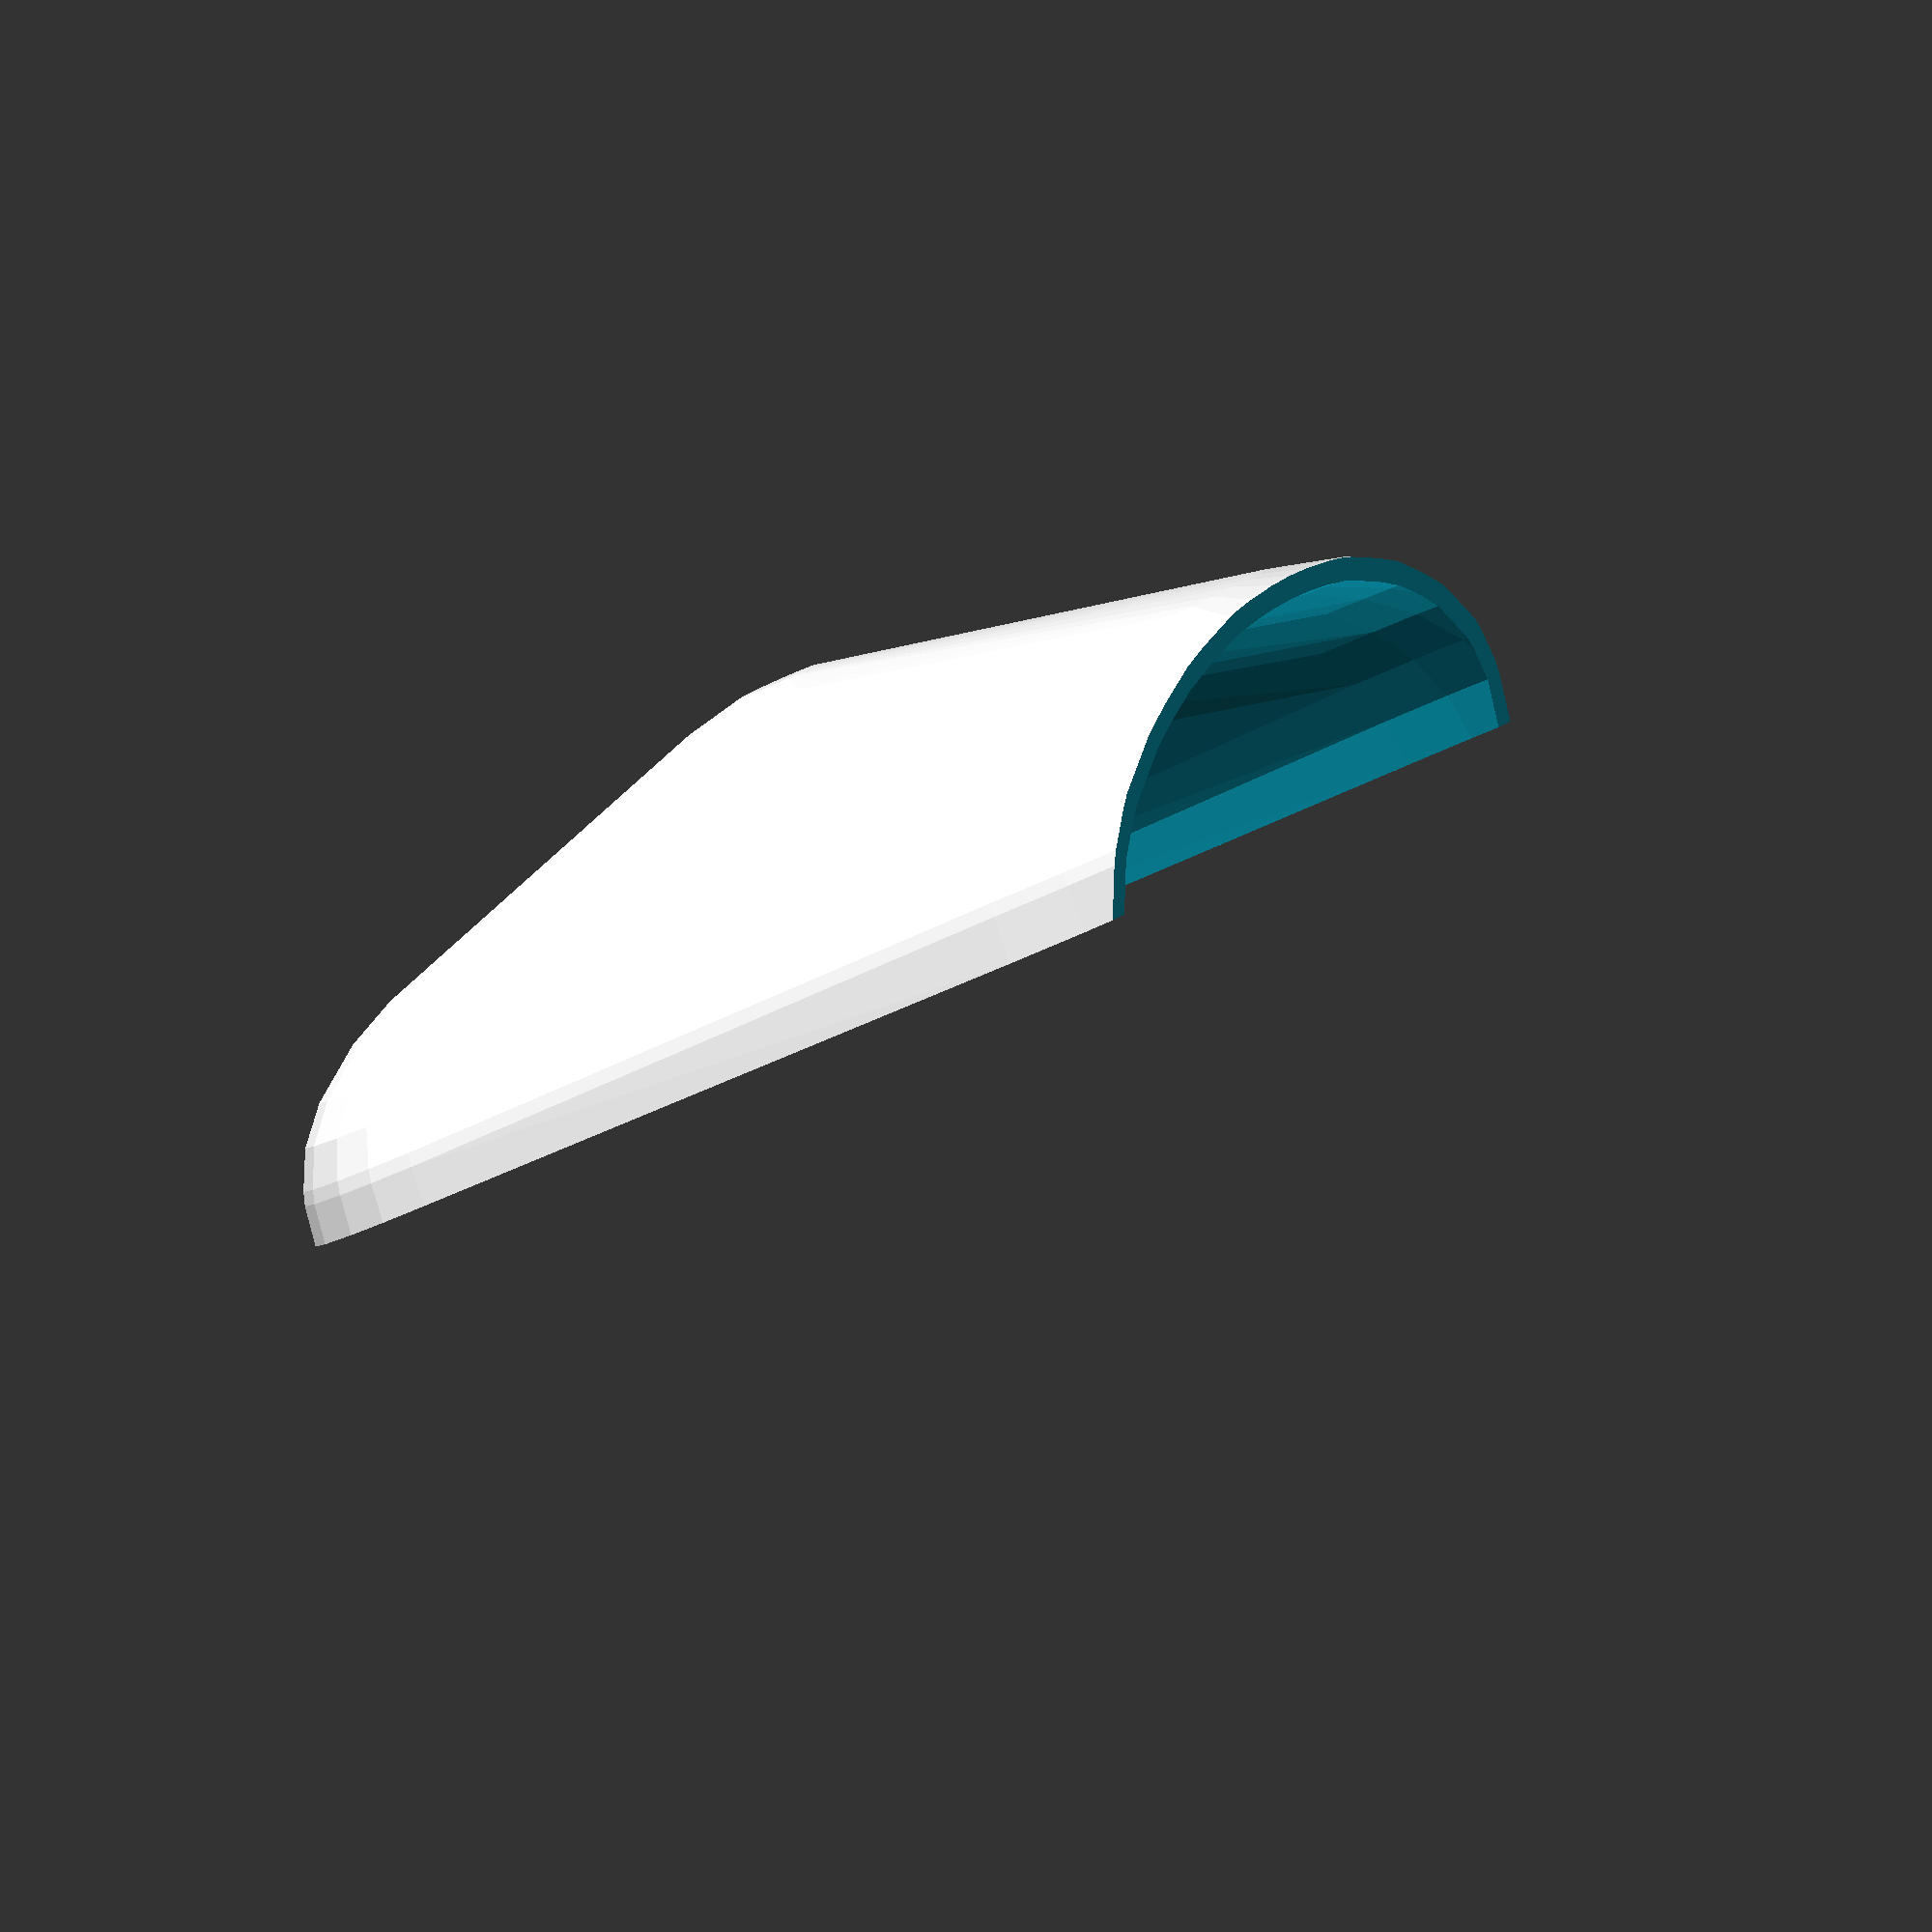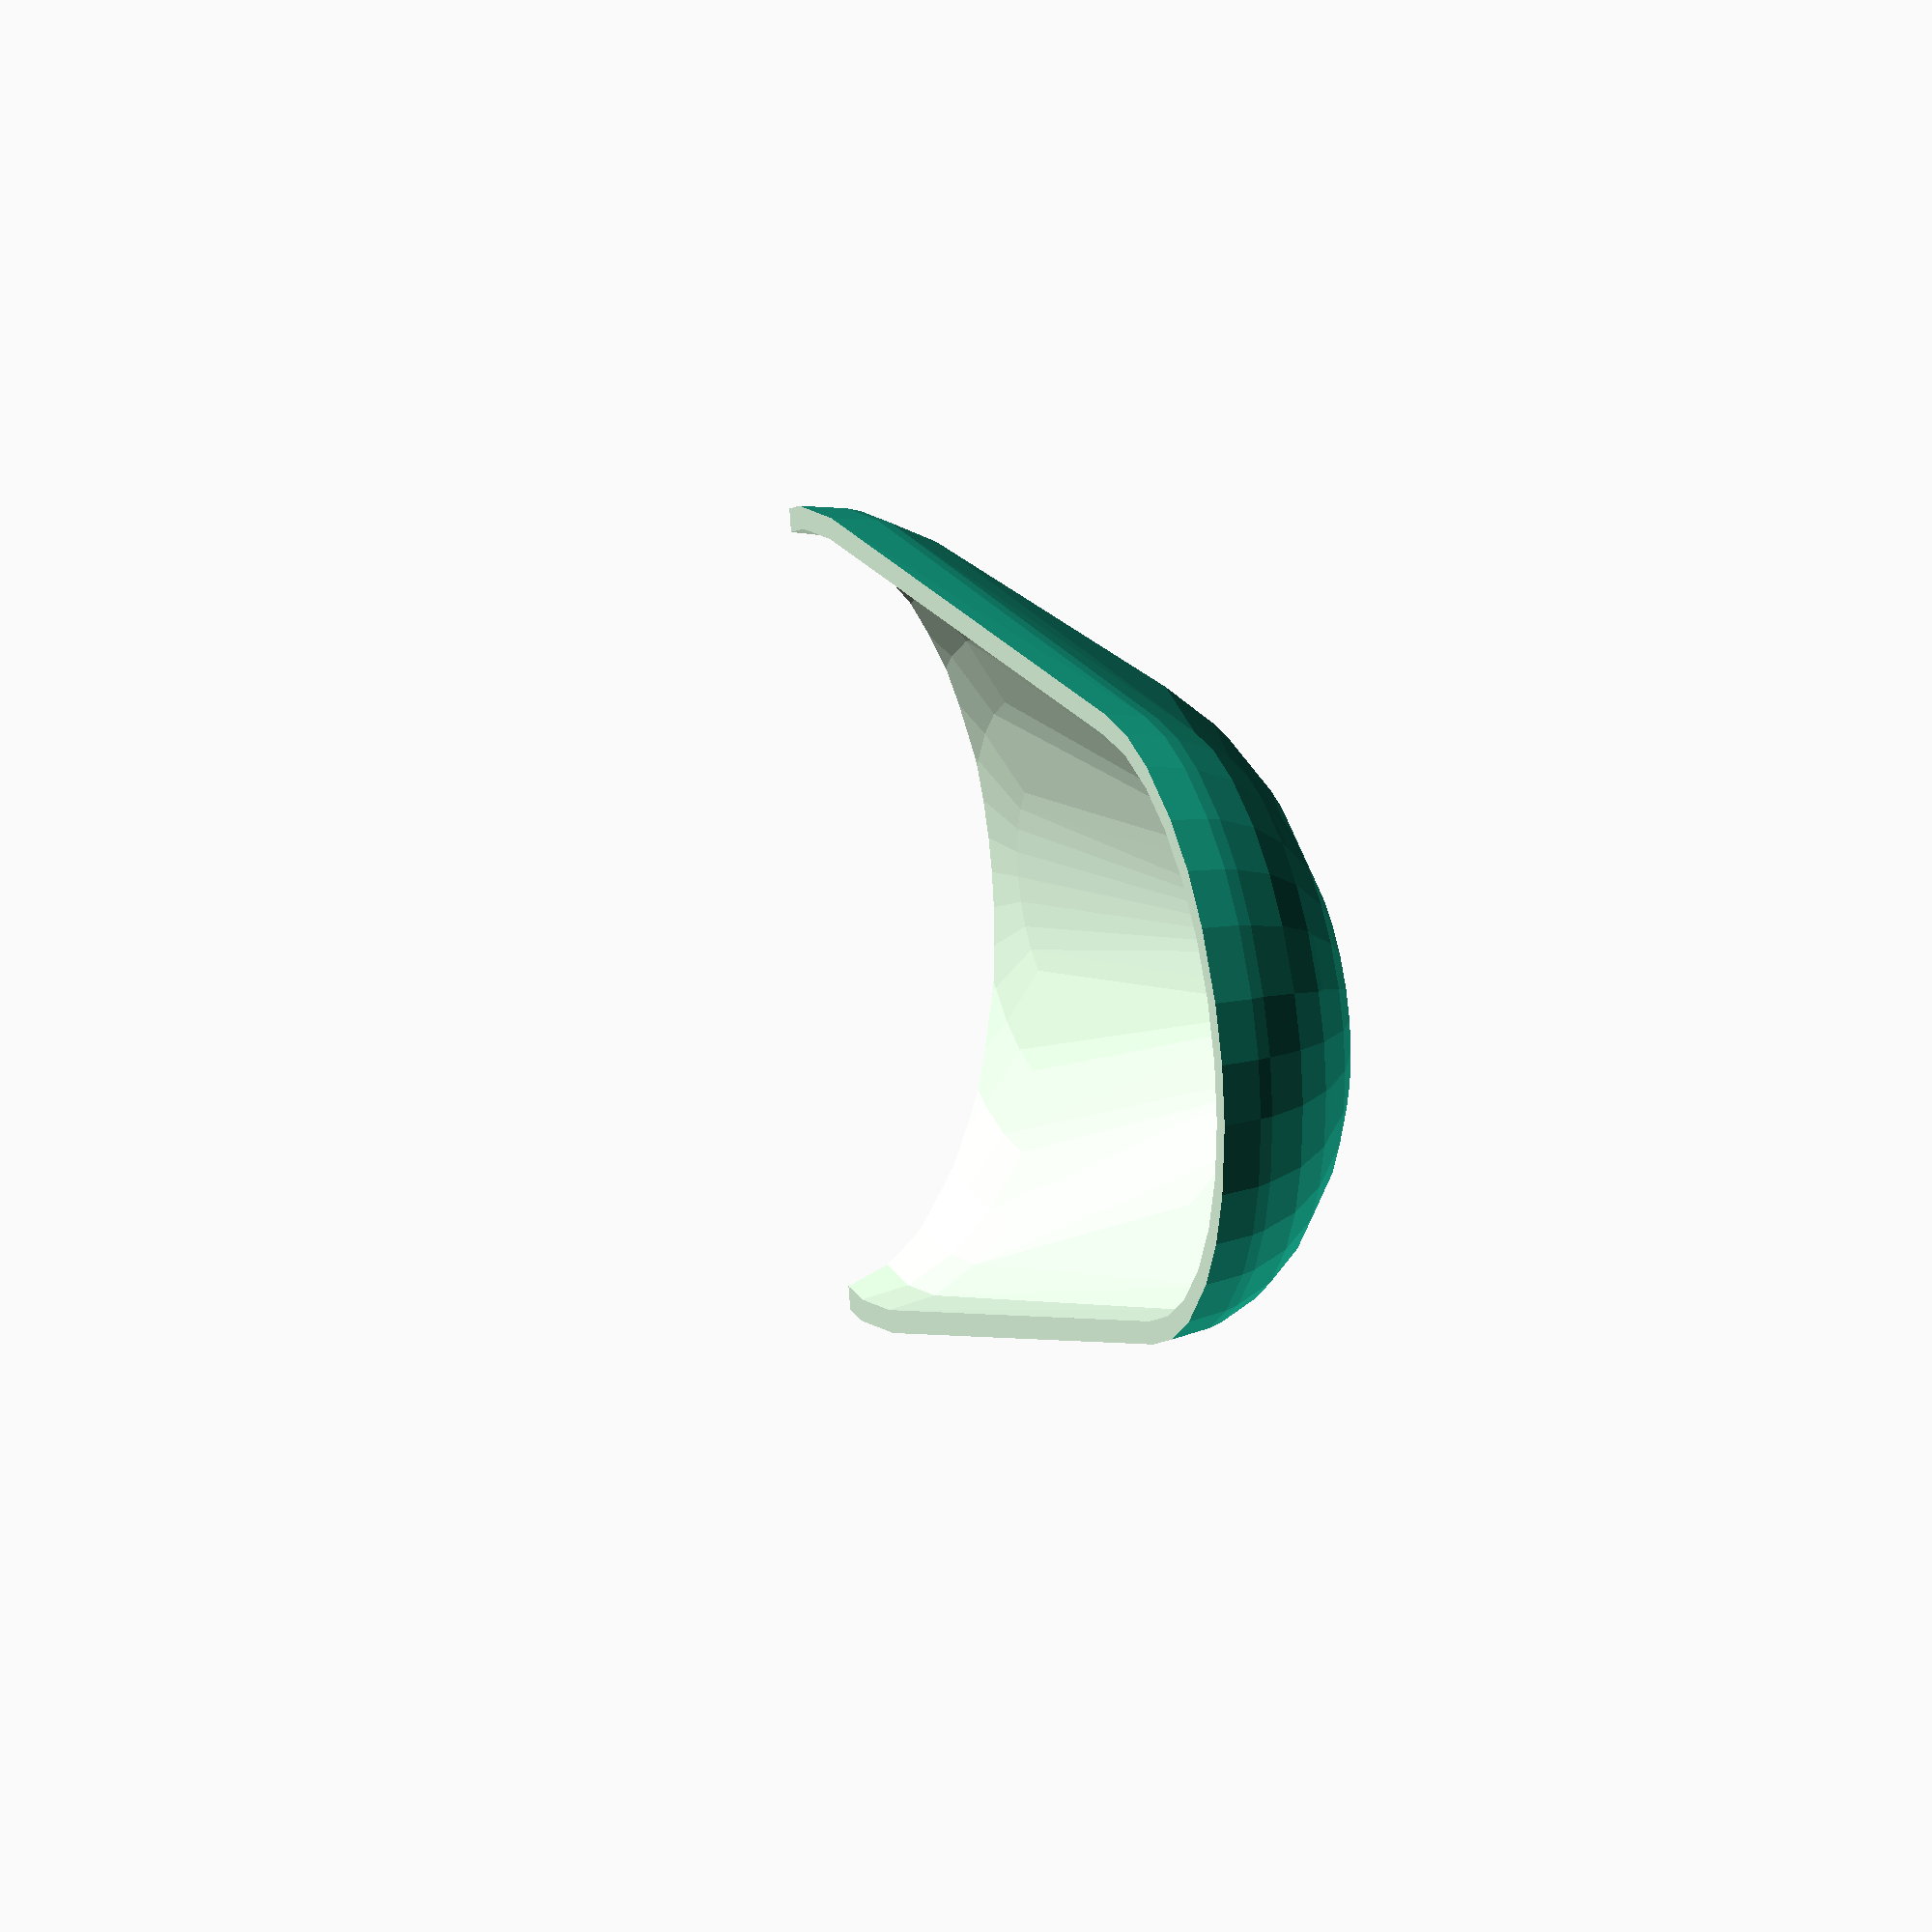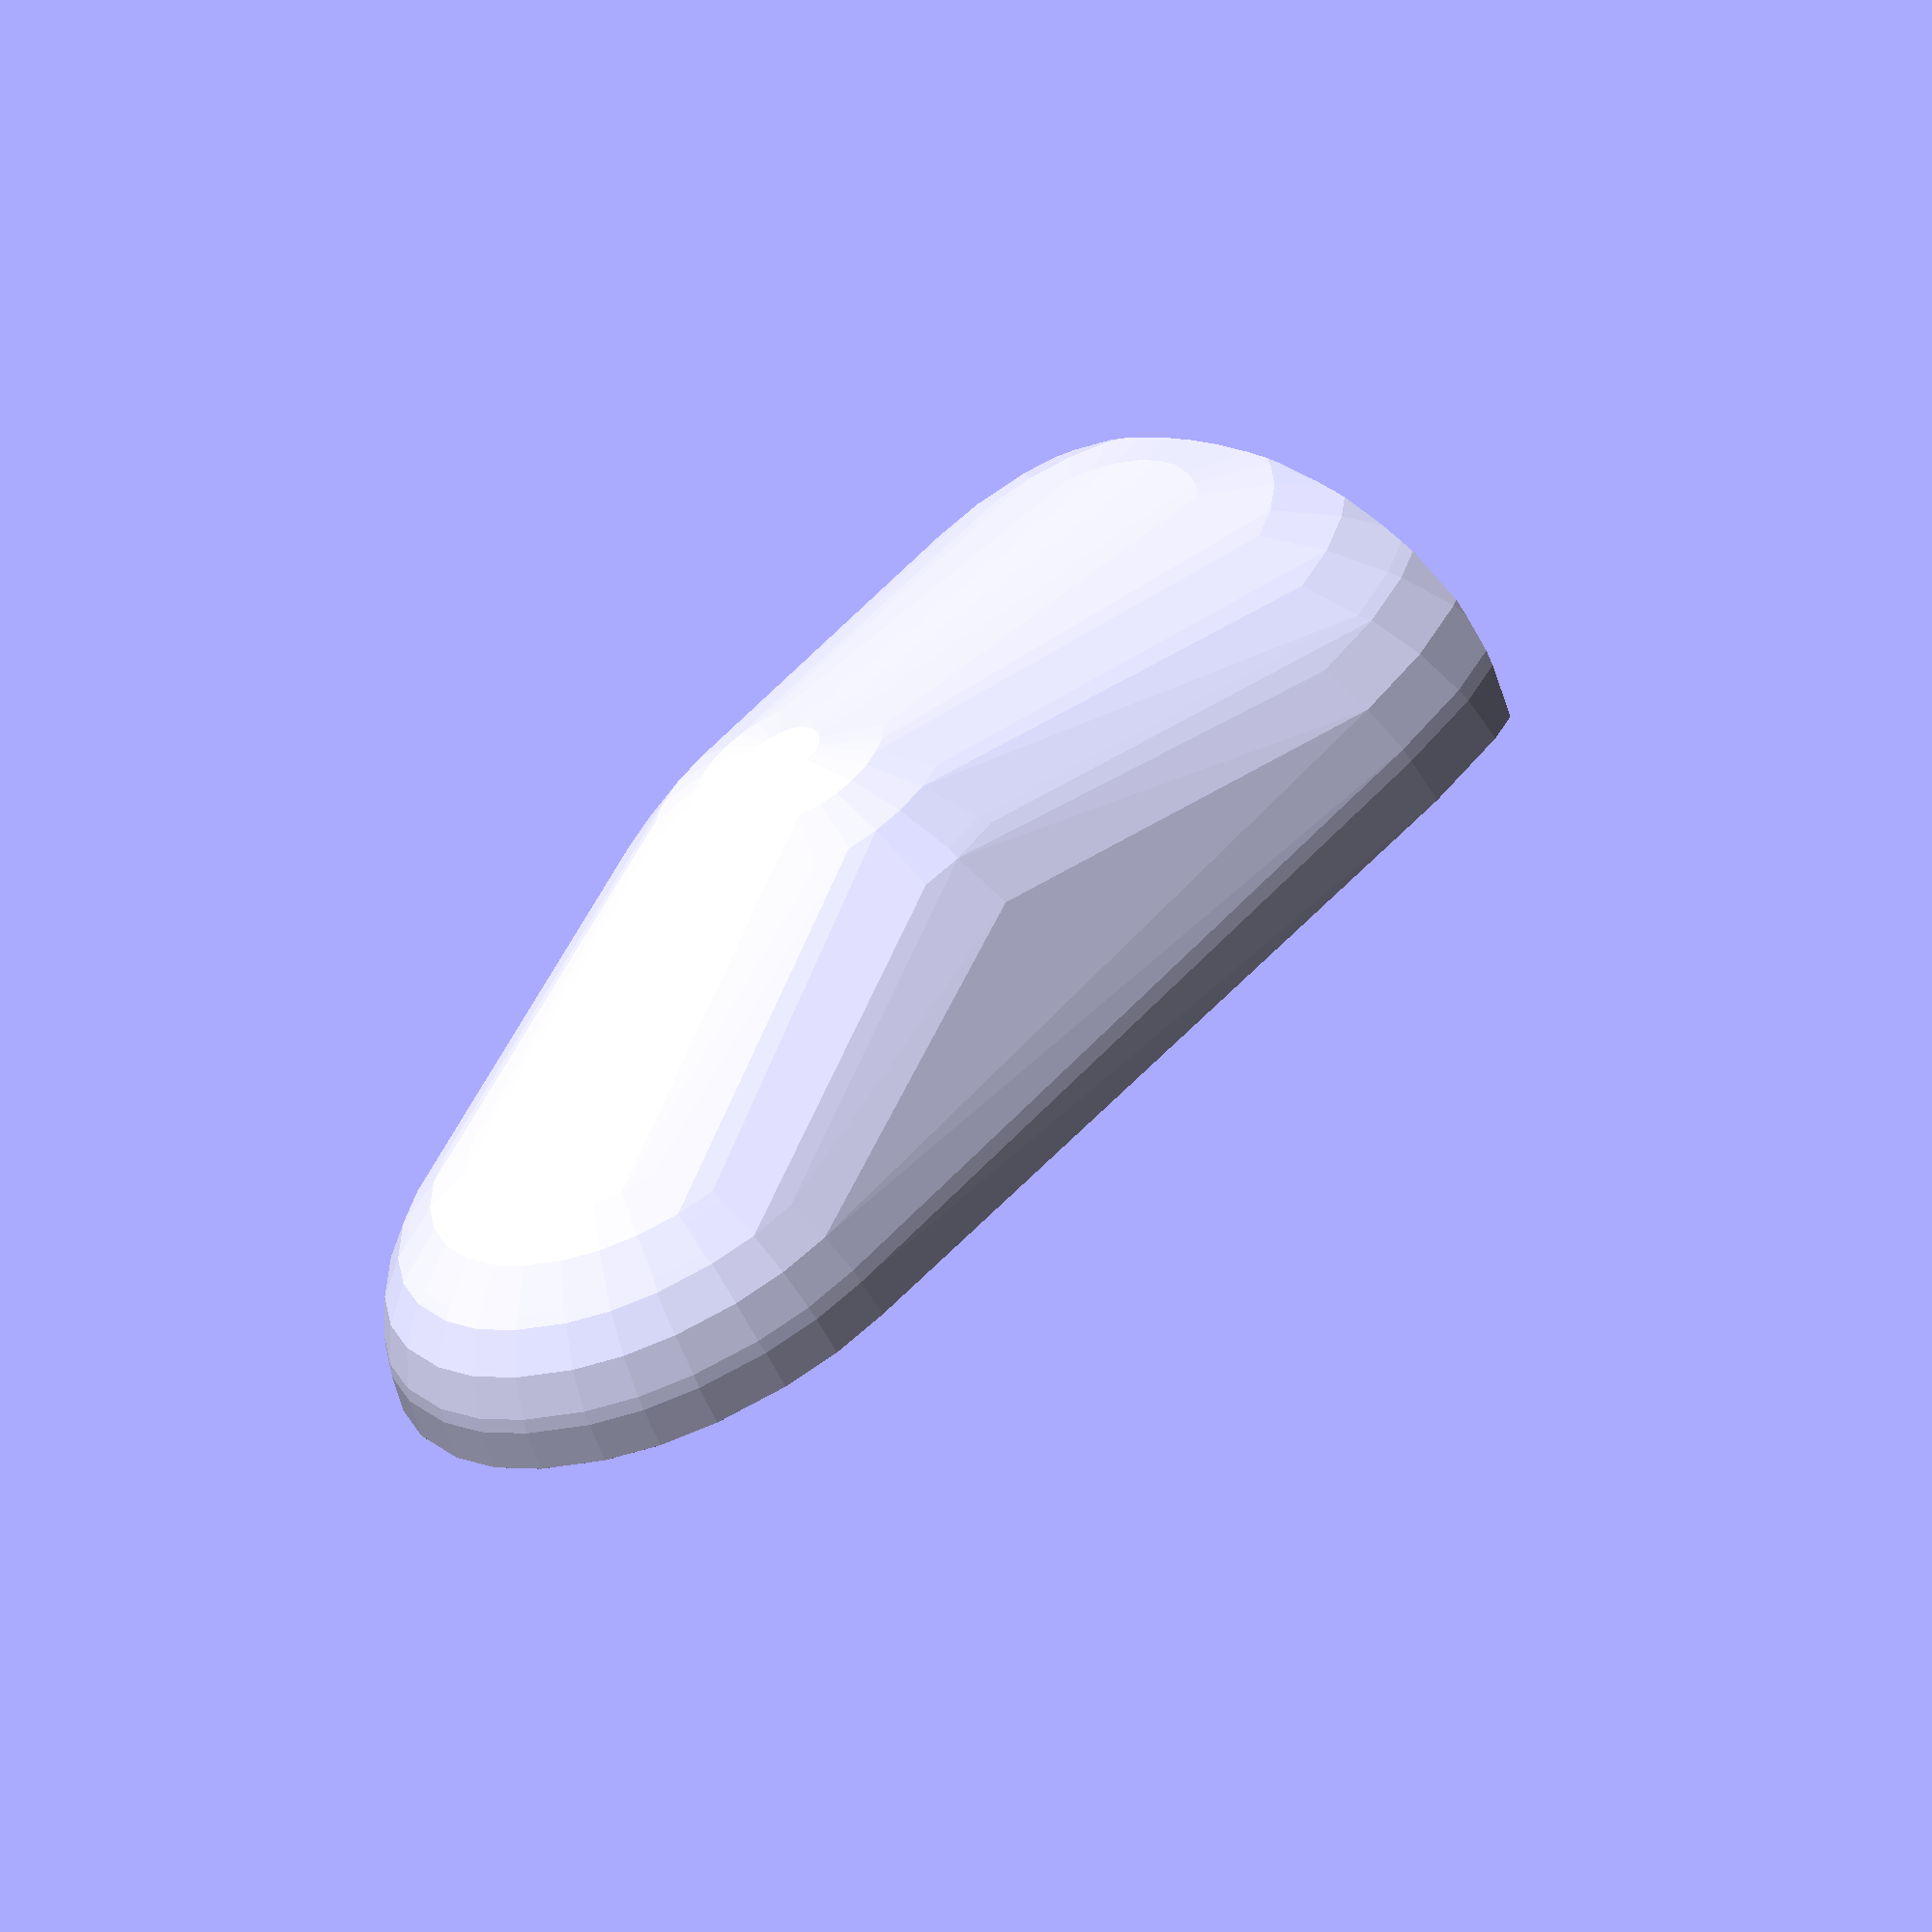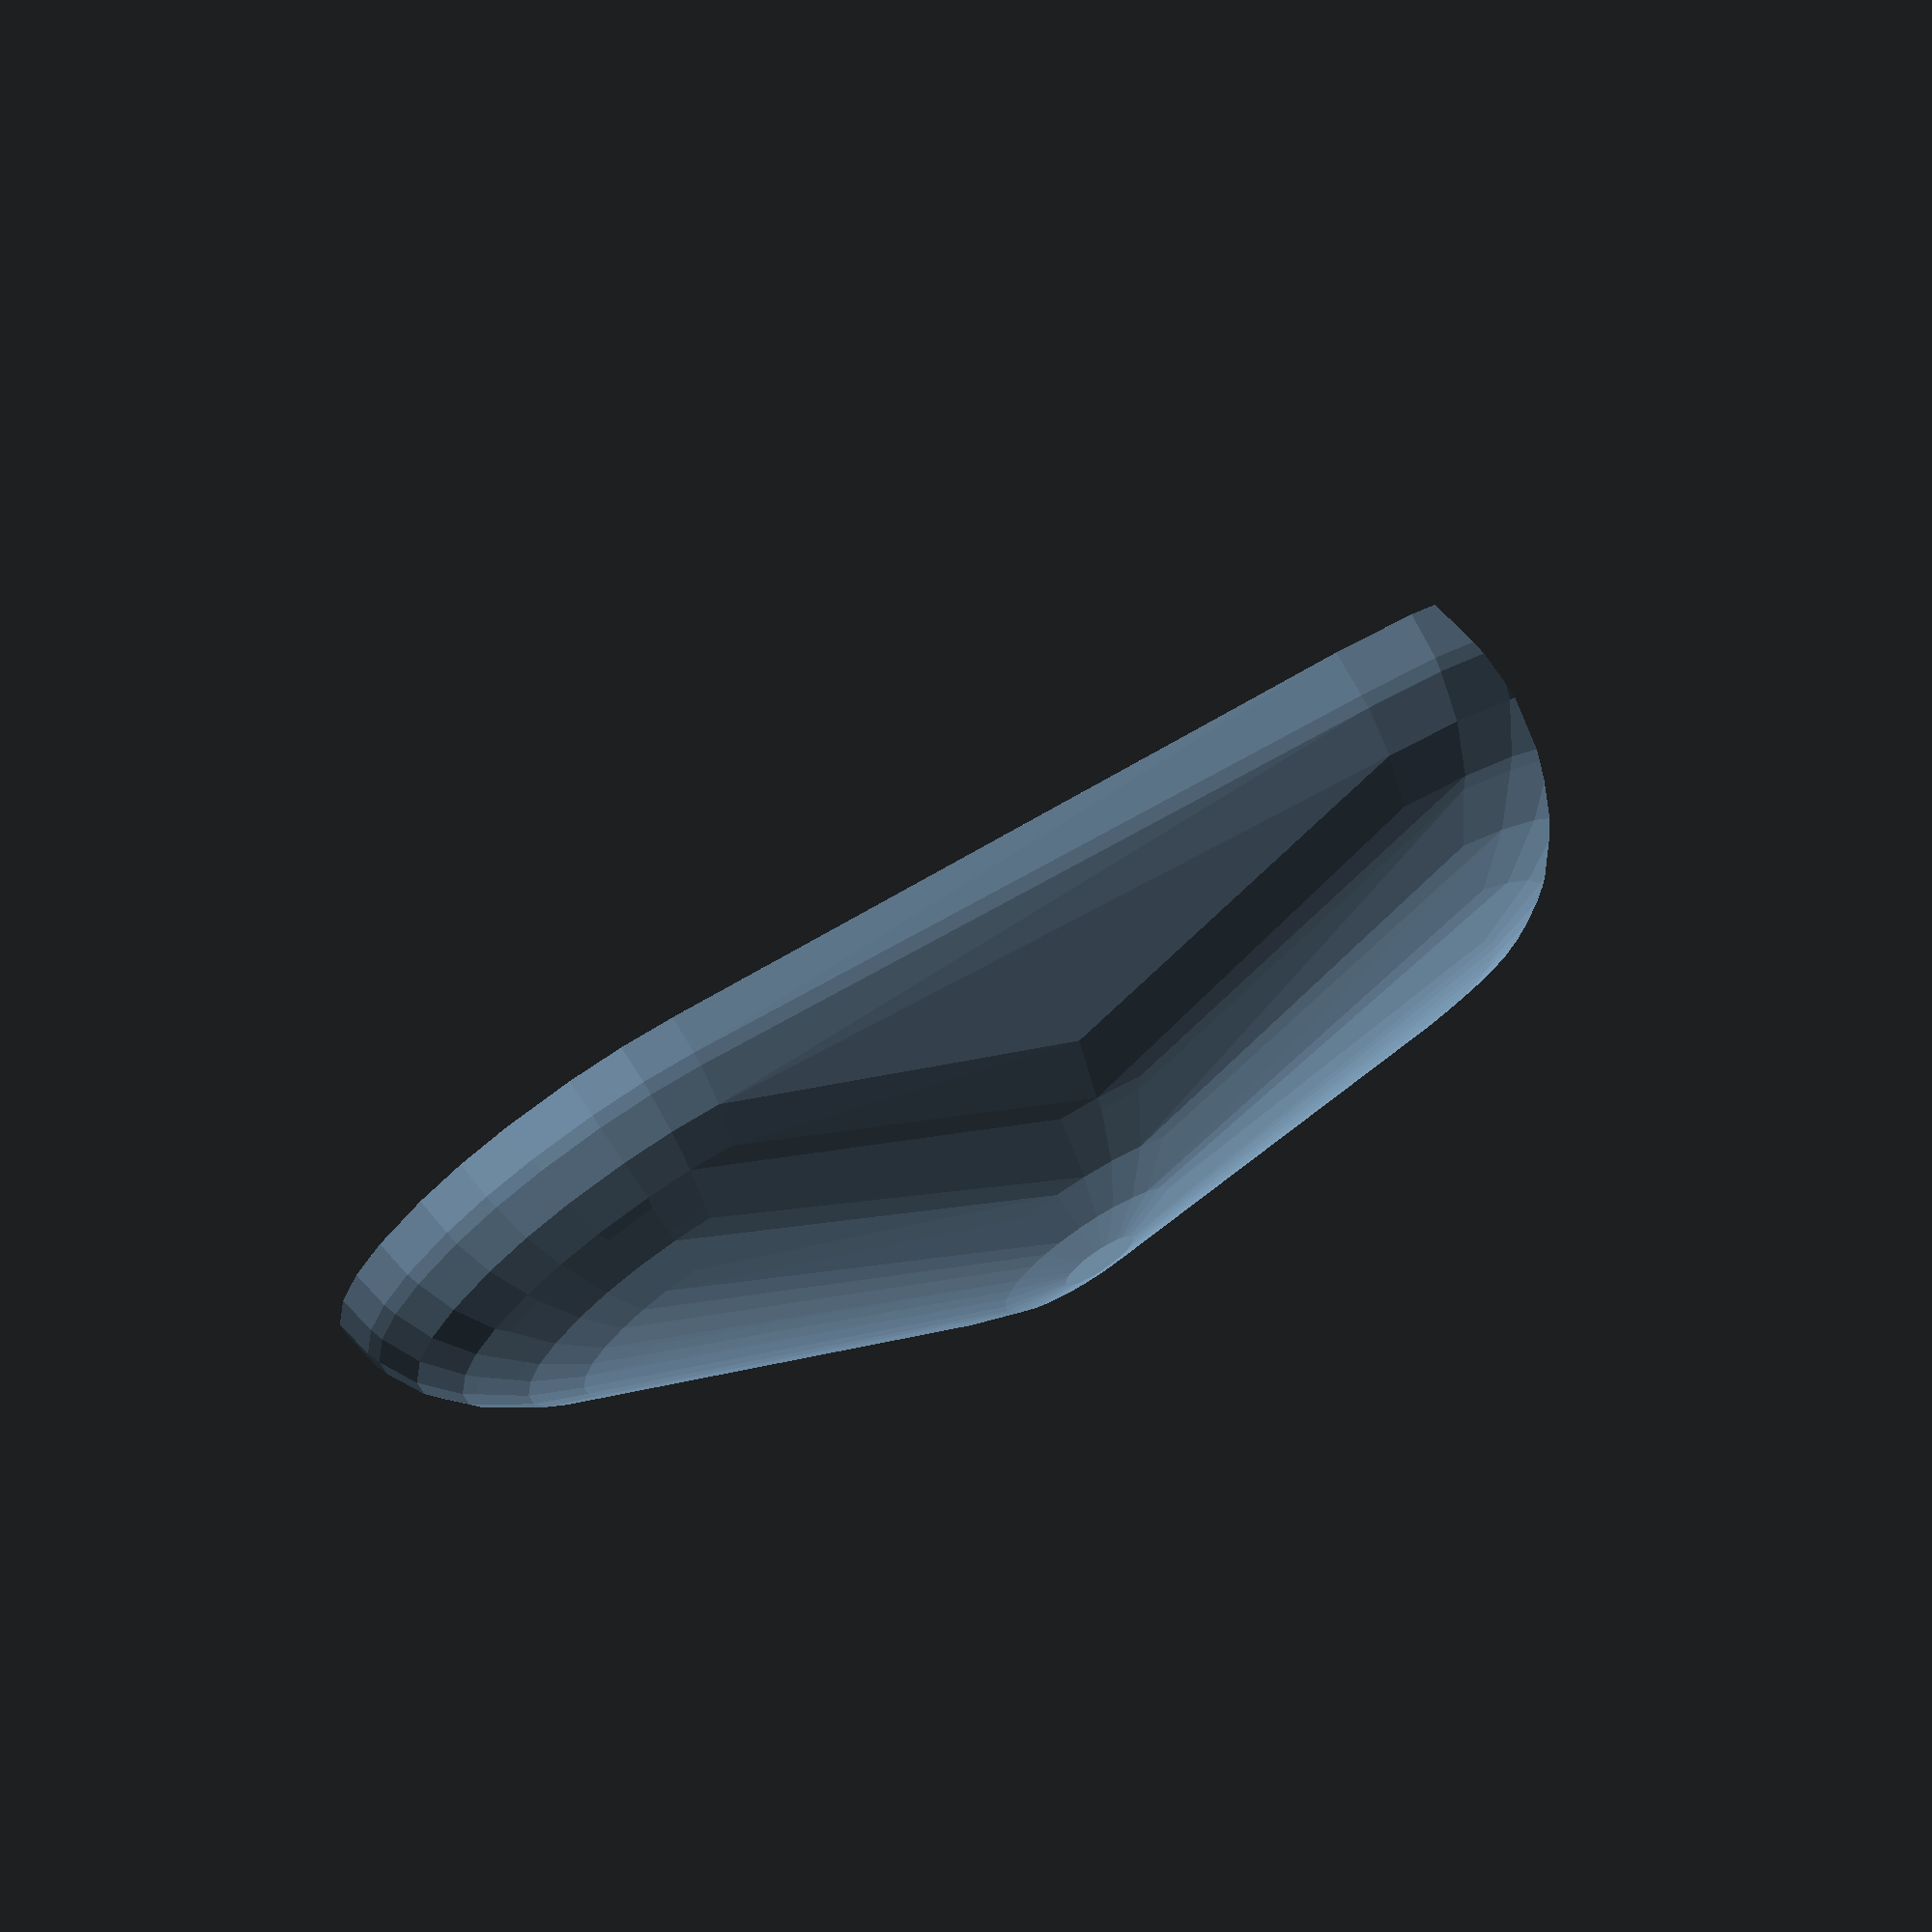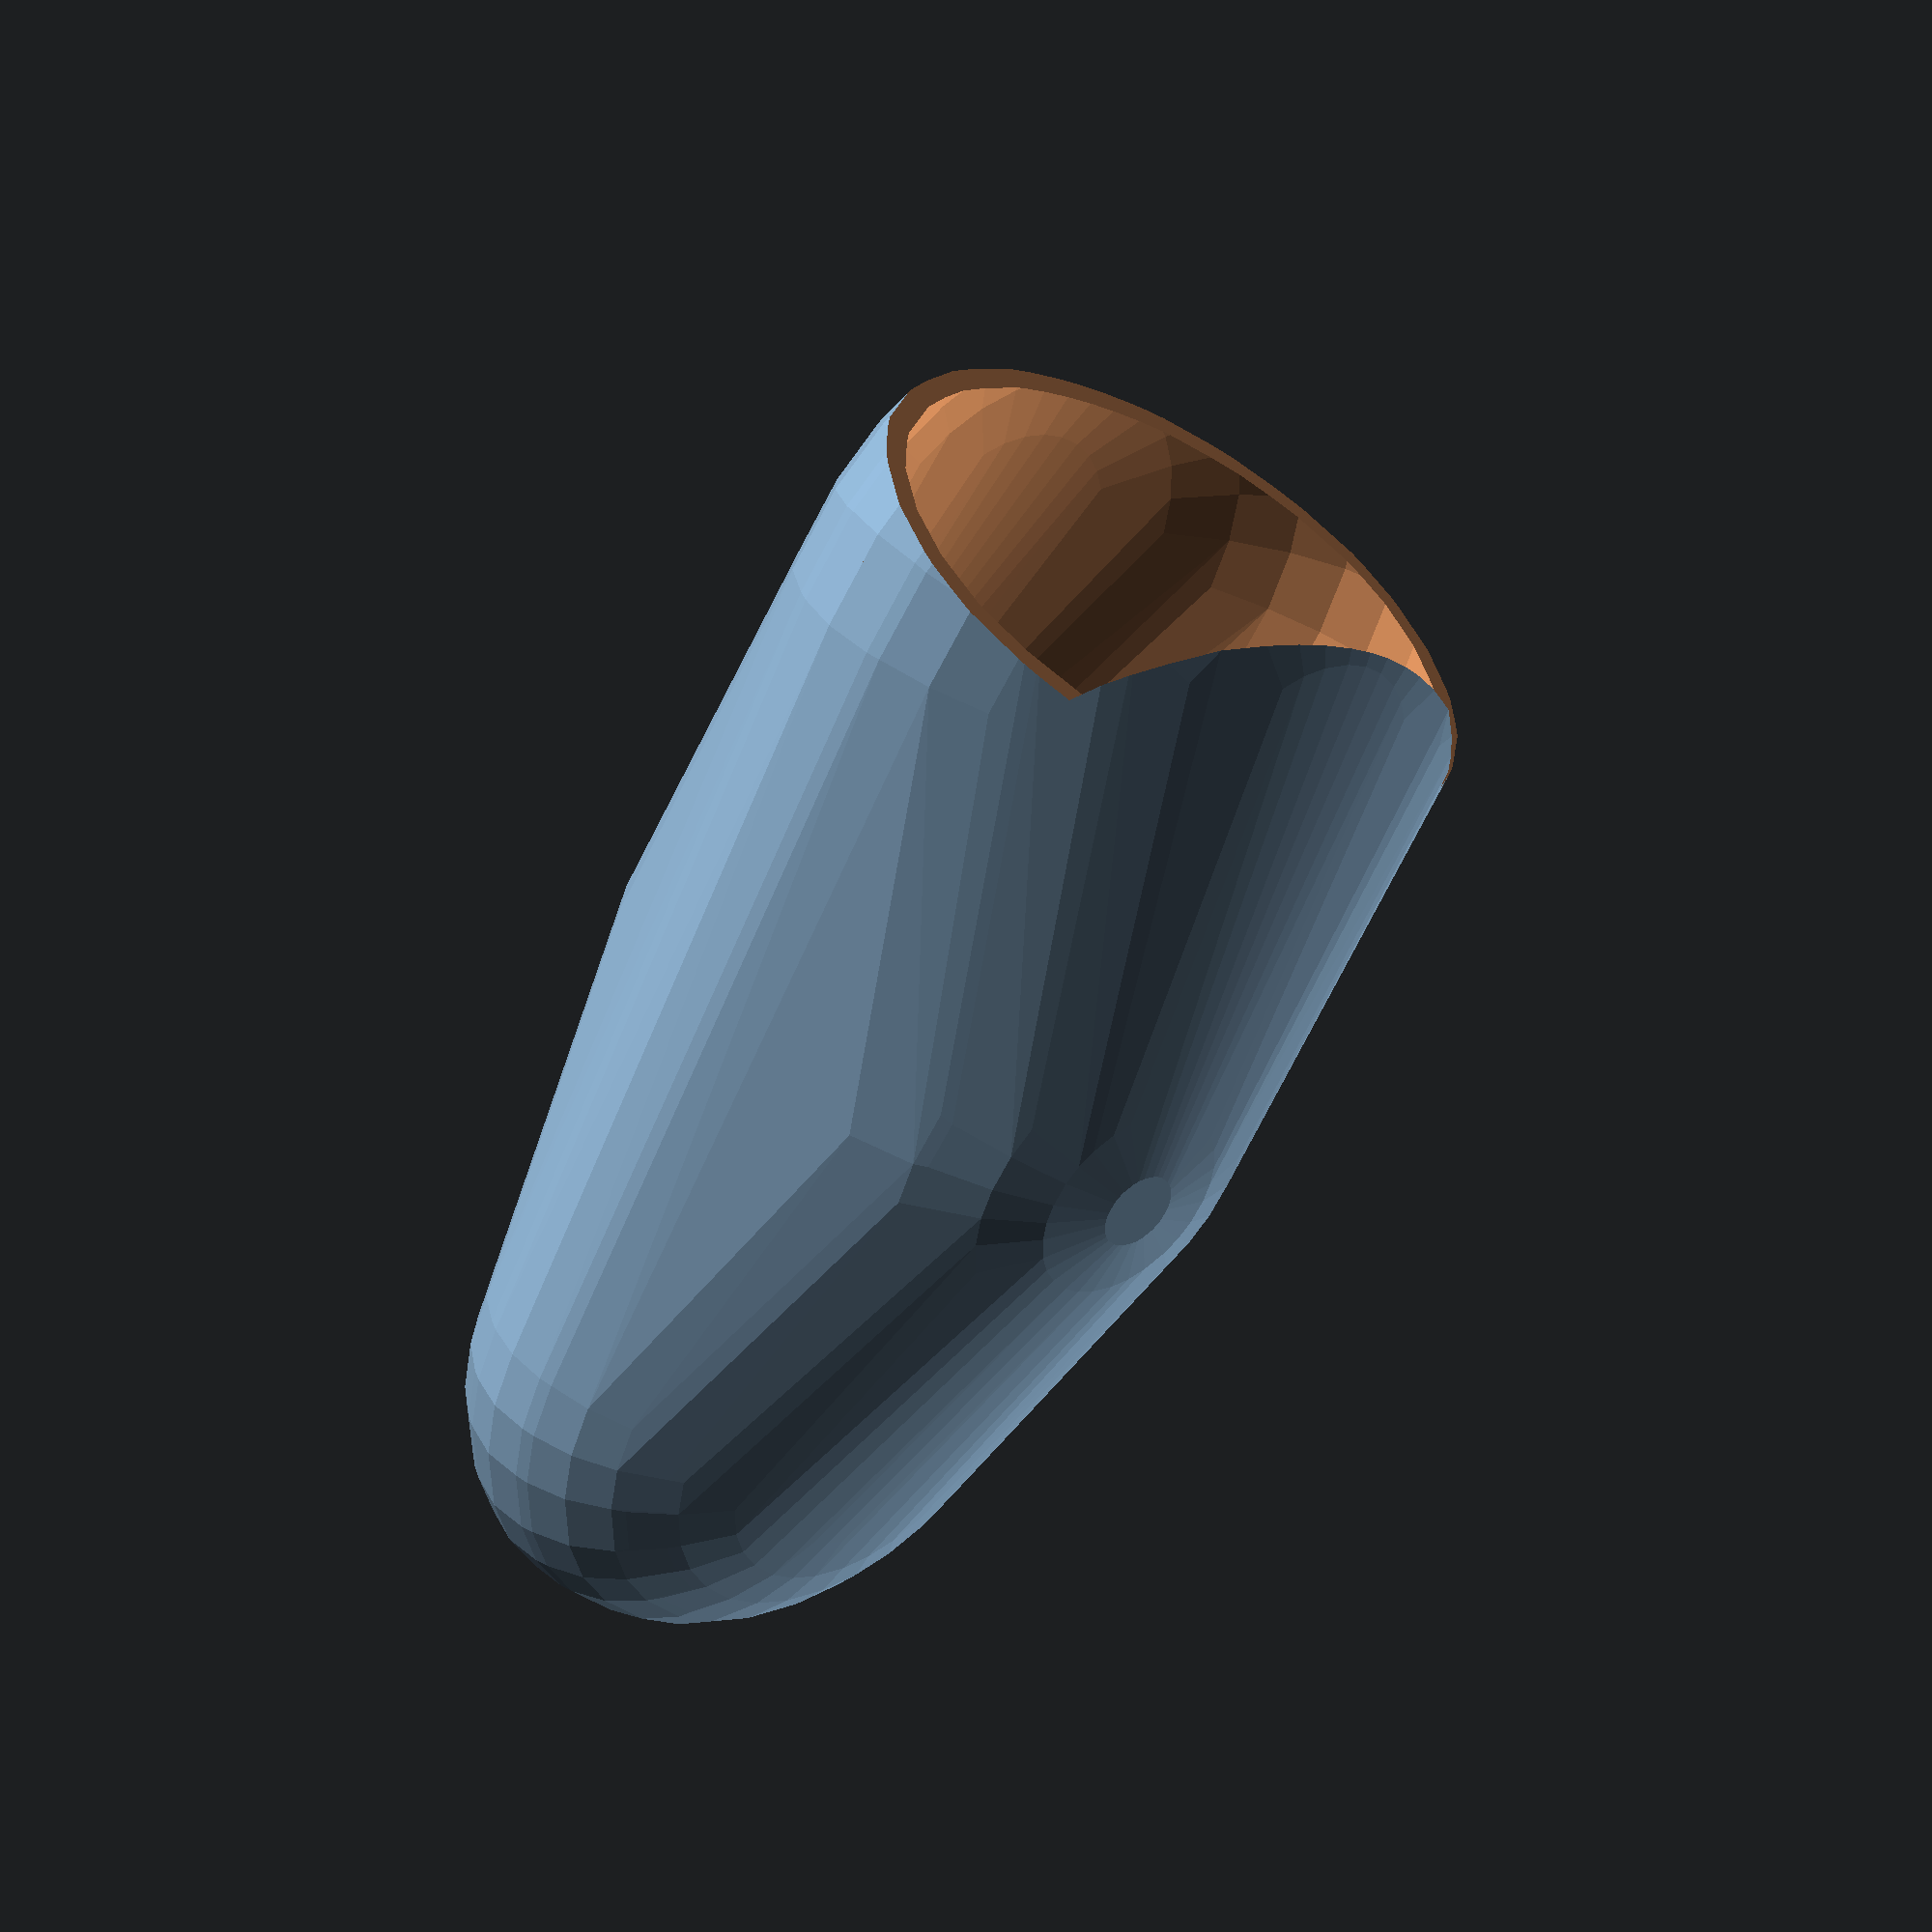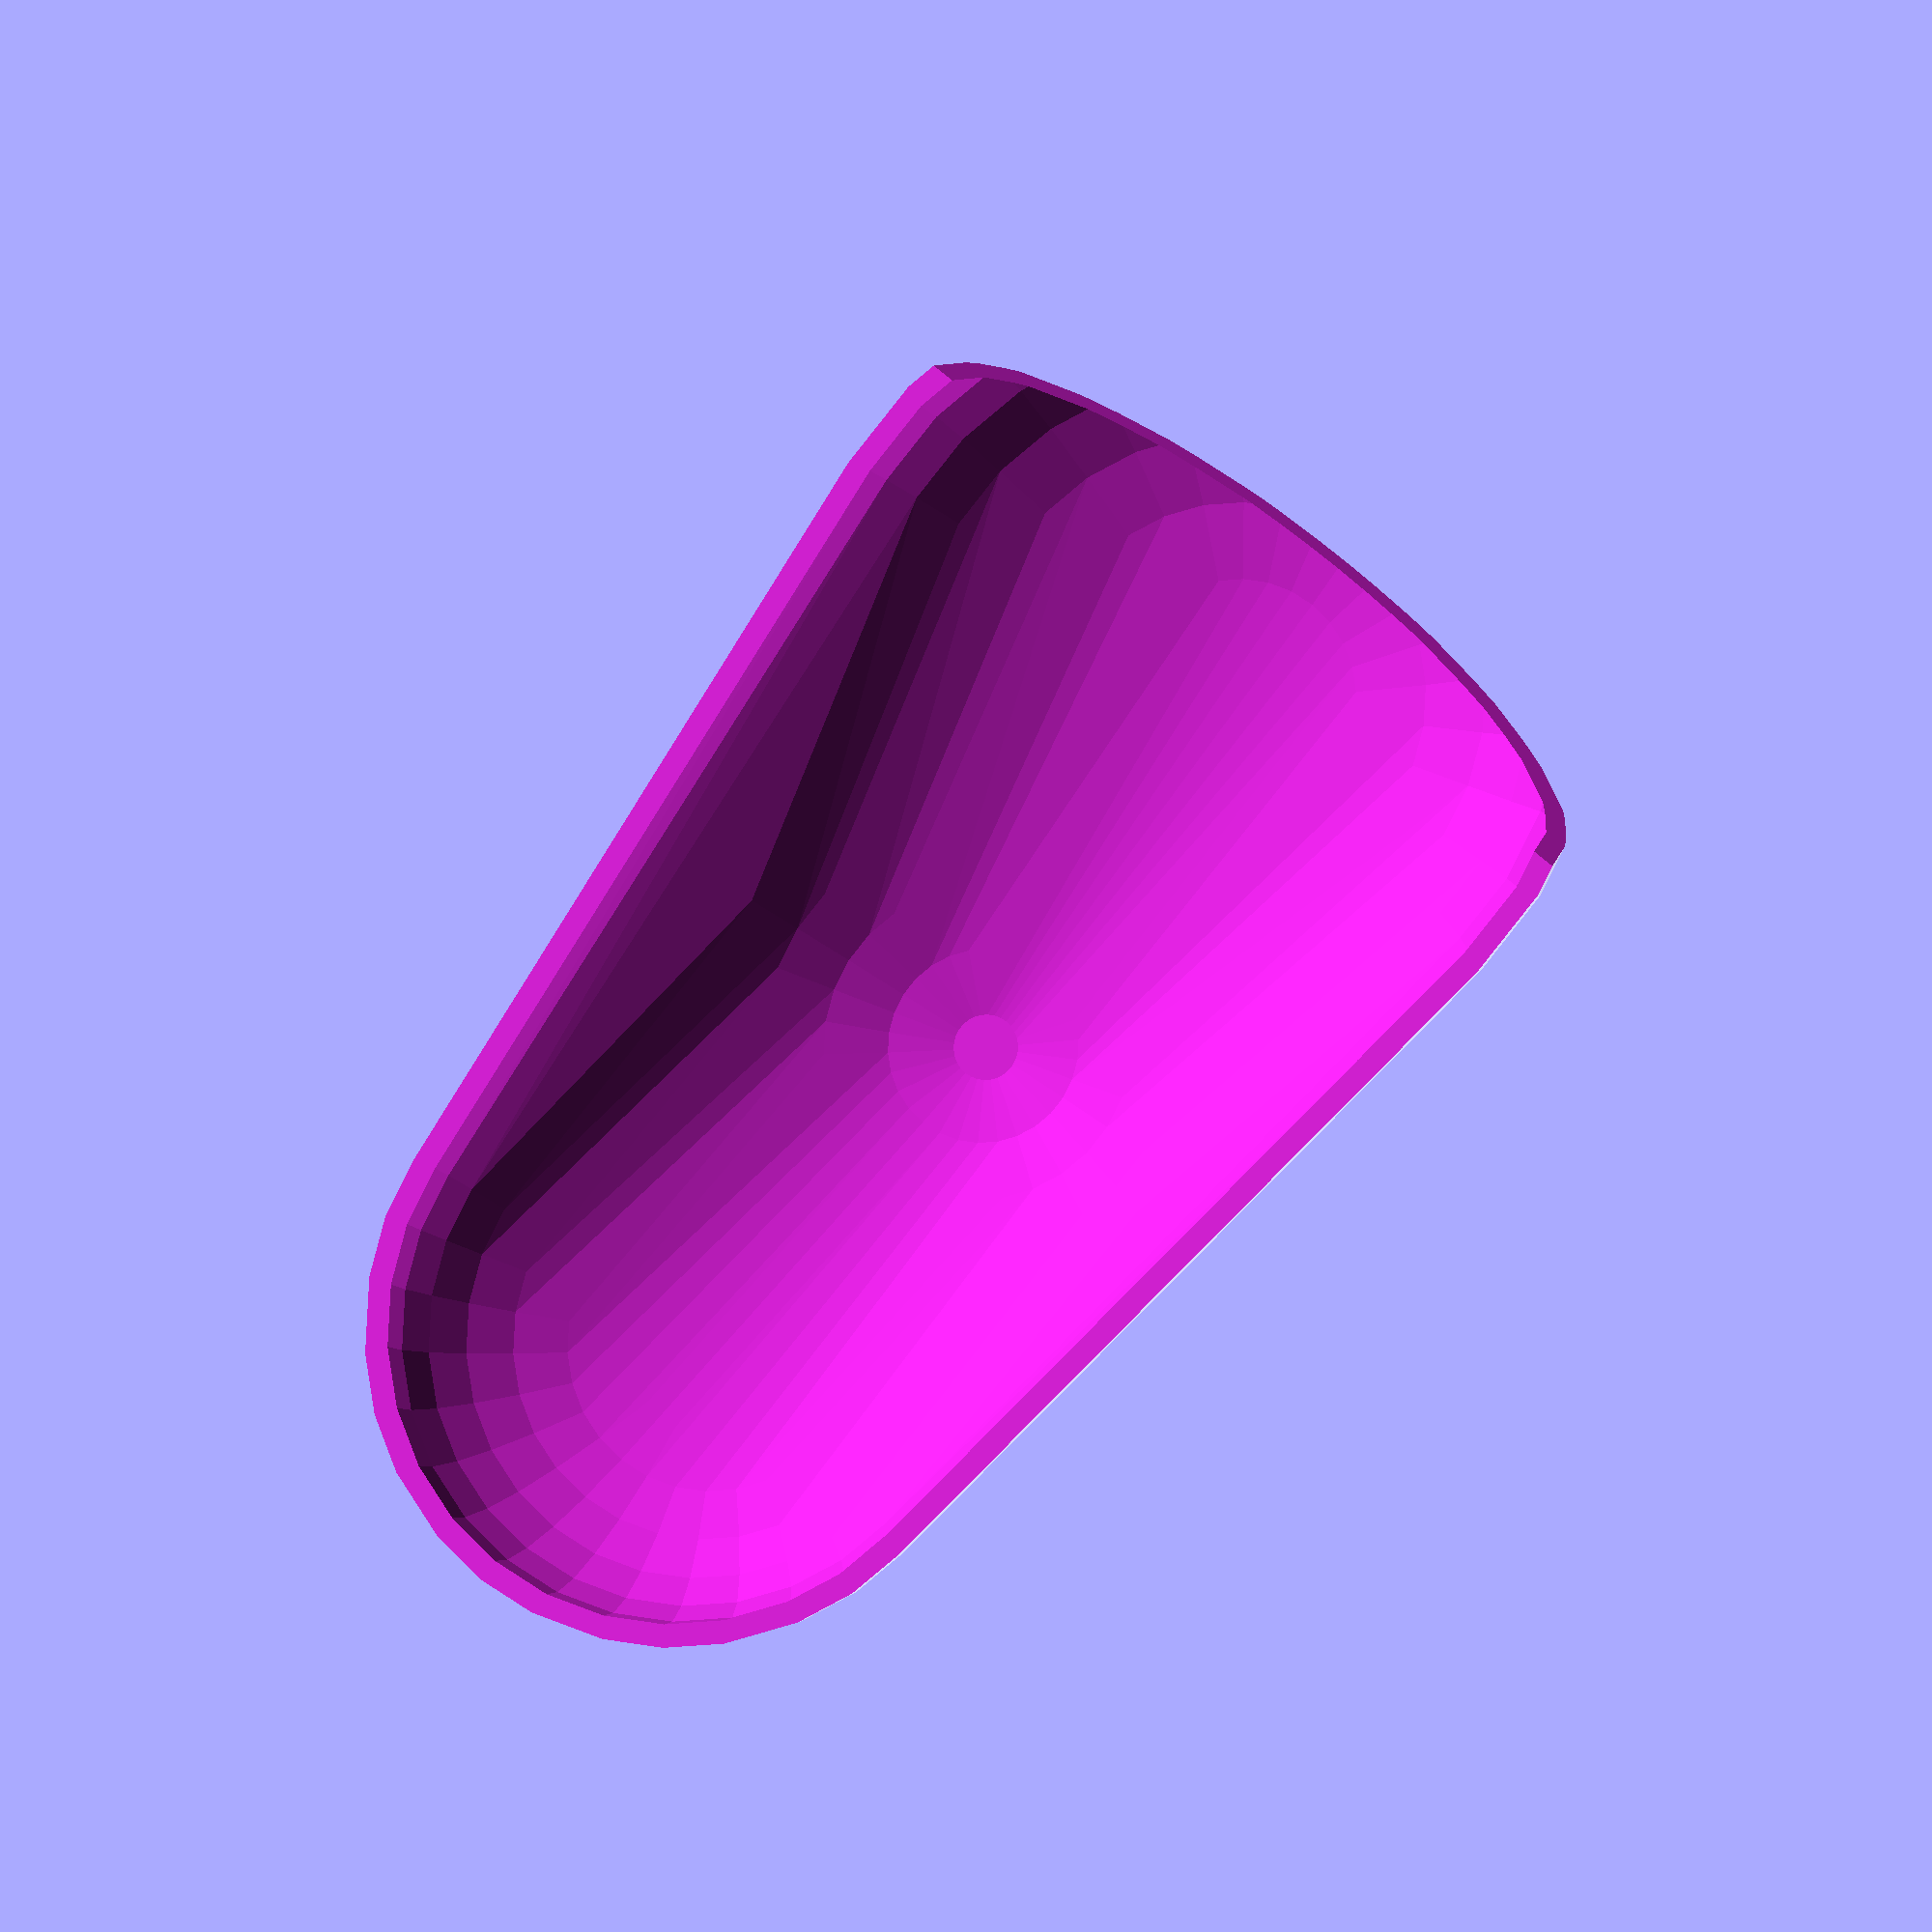
<openscad>
function tot_dist(arr, index) = index == 0 ? arr[index] : arr[index] + tot_dist(arr, index-1);


module finger(seg_wid, seg_dist, seg_ht) {
    if(is_list(seg_wid) && 
        is_list(seg_dist) && 
        is_list(seg_ht) &&
        len(seg_wid) == len(seg_ht) &&
        len(seg_dist) == len(seg_ht) -1) {
            
          hull(){
            difference() {
               union() {
                   for(i=[0:1:len(seg_wid) -1]) {
                       if (i!=0) {
                           translate([tot_dist(seg_dist, i-1),0,0])
                           scale([1,1,seg_ht[i]/seg_wid[i]])
                           sphere(r=seg_wid[i], center=true);
                       } else {
                           scale([1,1,seg_ht[i]/seg_wid[i]])
                           sphere(r=seg_wid[i], center=true);
                       };  
                   }
                };
           }
               
           }
            
     } else {
         echo("bad parameters");
     }

}

module shell(thickness=1.5) {
    difference() {
        minkowski() {
            children(0);
            sphere(r=thickness, center=true);
        }
        children(0);
    };

}




difference() {
shell(3){   
finger(seg_wid=[38,40,50], seg_dist=[50,55], seg_ht=[25,40,30]);
};
translate([0,0,-500])
    cube(1000, center= true);

translate([180,0,0])
rotate(a=22, v=[0,1,0])
    cube([120,120 ,100], center=true);
}



</openscad>
<views>
elev=88.1 azim=32.3 roll=23.9 proj=o view=wireframe
elev=338.6 azim=12.9 roll=250.4 proj=o view=solid
elev=57.4 azim=311.6 roll=25.1 proj=o view=solid
elev=106.5 azim=200.9 roll=213.6 proj=o view=wireframe
elev=318.5 azim=234.8 roll=144.1 proj=p view=solid
elev=5.4 azim=230.8 roll=191.3 proj=o view=wireframe
</views>
